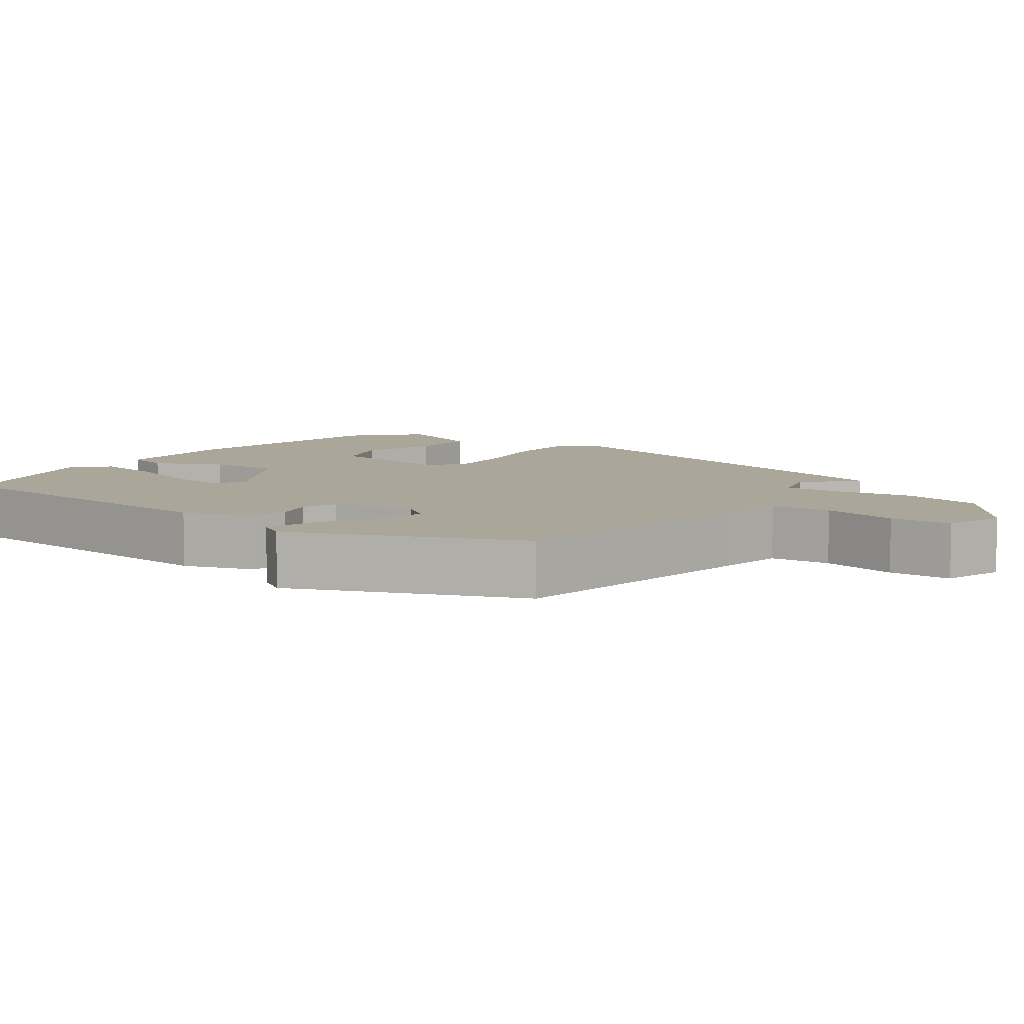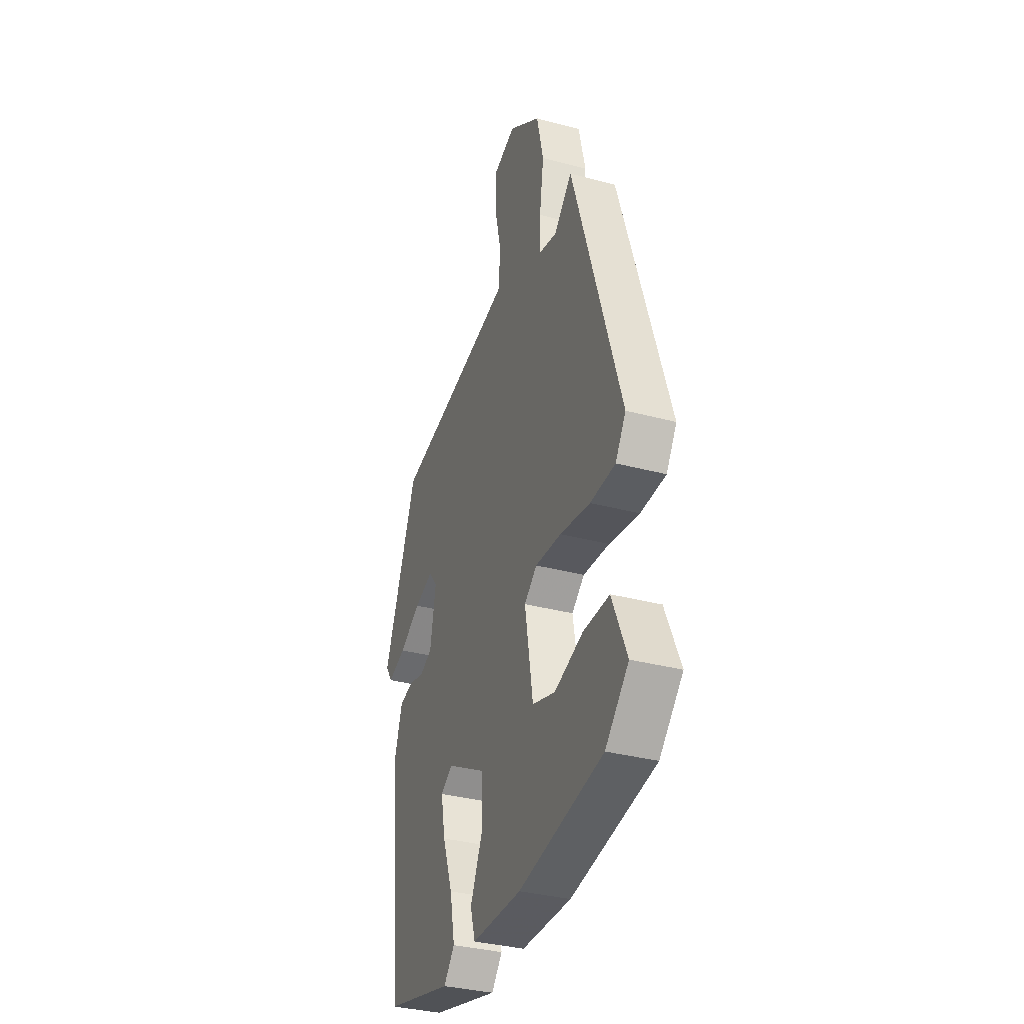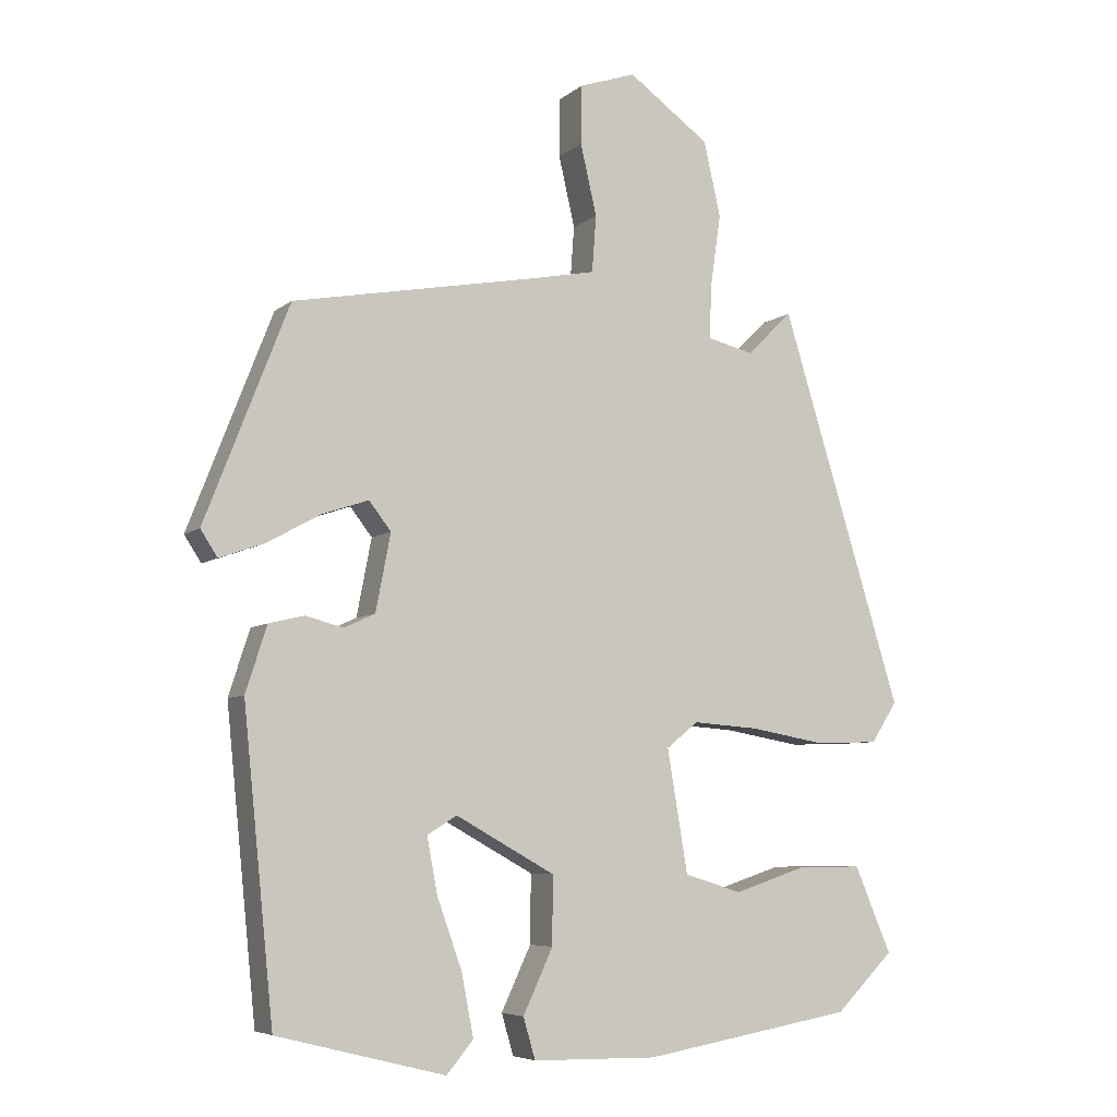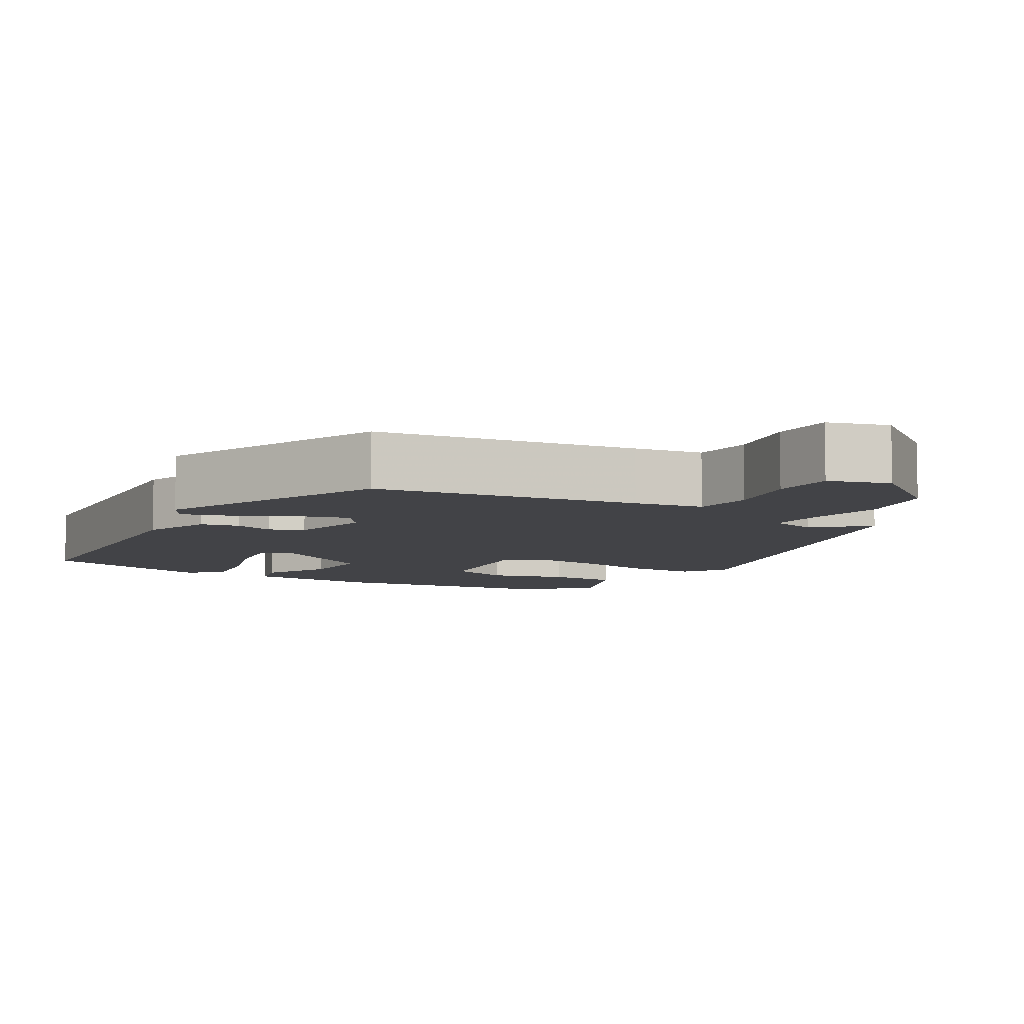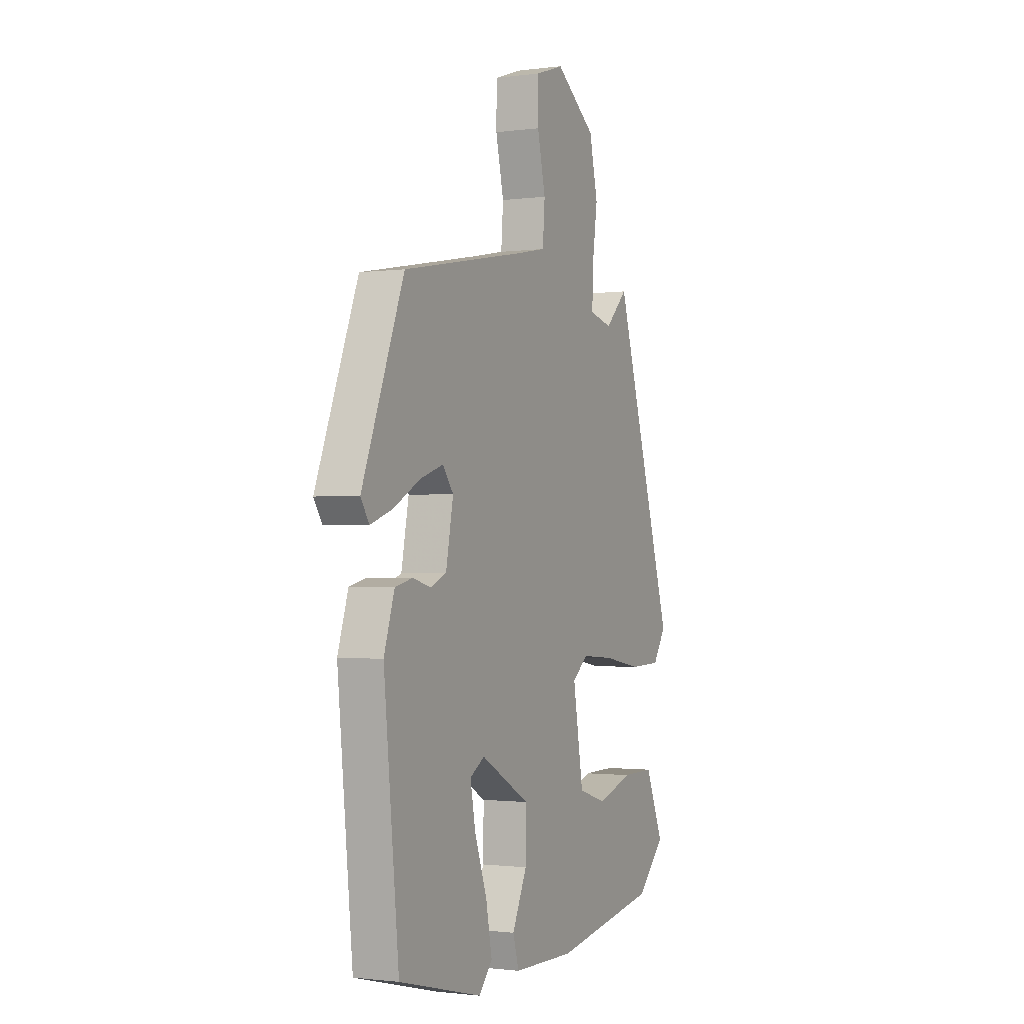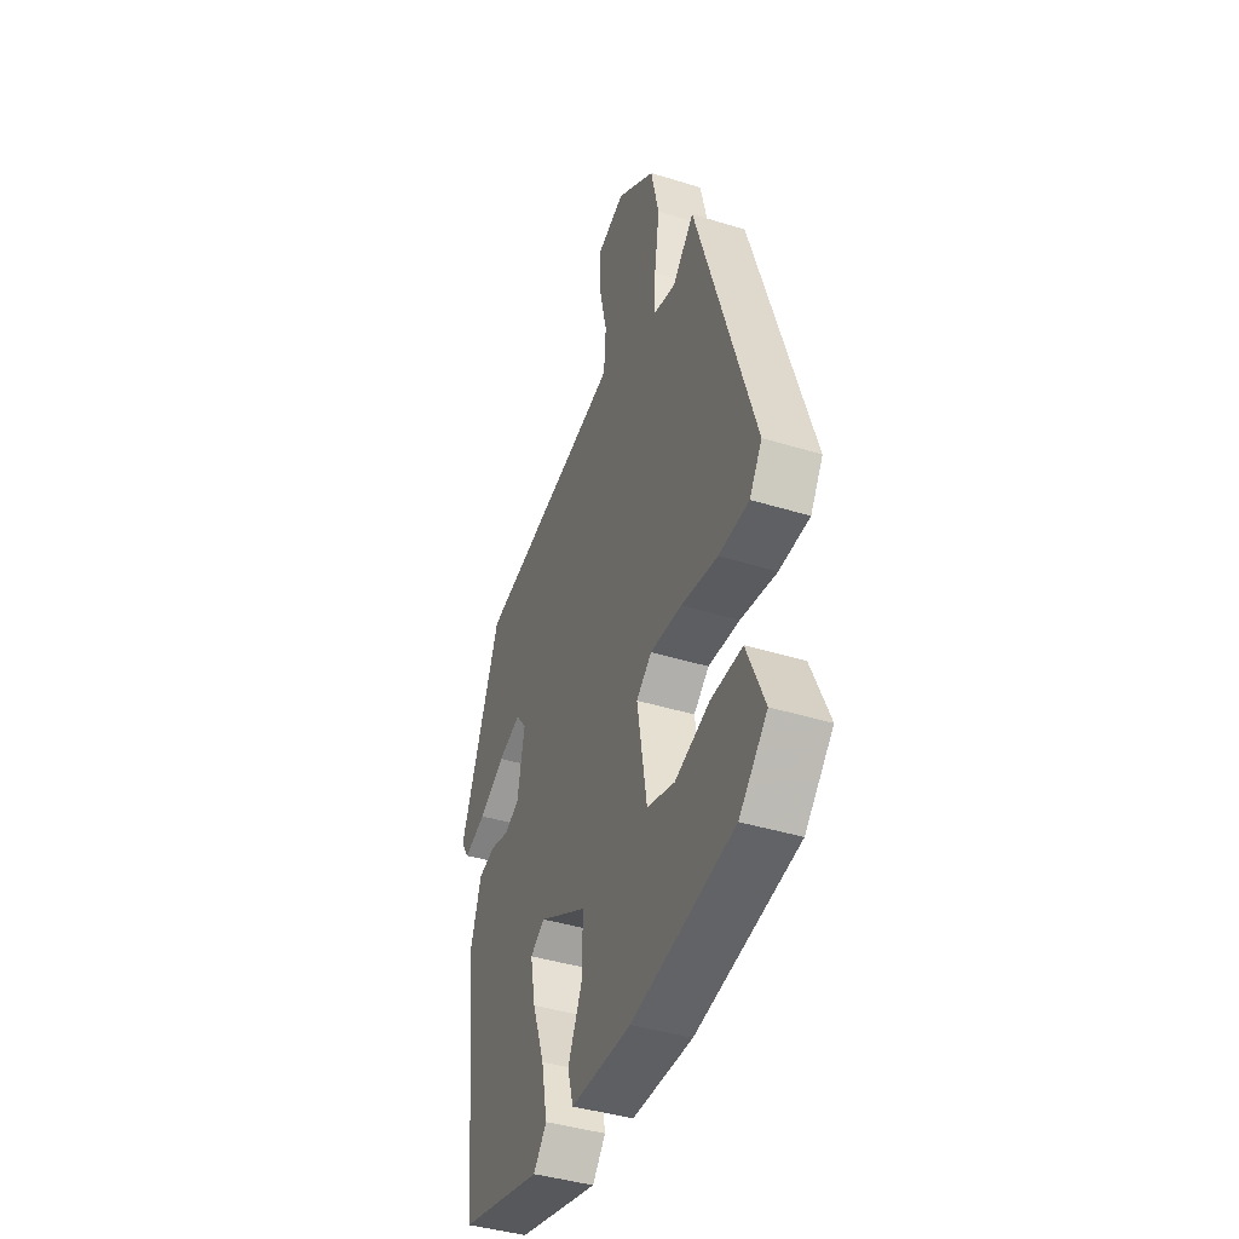
<metadata>
{"format":"obj","ext":"obj","renderer":"f3d","projection":"perspective","resolution":1024,"background":"white","views":[{"elev":7.8,"azim":-55.1,"up":"+Y"},{"elev":-34.4,"azim":70.2,"up":"+Z"},{"elev":-6.3,"azim":-25.5,"up":"+Z"},{"elev":-7.5,"azim":-32.4,"up":"+Y"},{"elev":-1.2,"azim":-64.3,"up":"+Z"},{"elev":-41.6,"azim":69.5,"up":"+Z"}]}
</metadata>
<code>
v -0.412 0.07 -0.474
v -0.455 0.07 -0.047
v -0.425 0.07 0.046
v -0.375 0.07 0.058
v -0.322 0.07 0.044
v -0.278 0.07 0.064
v -0.257 0.07 0.173
v -0.288 0.07 0.213
v -0.354 0.07 0.191
v -0.43 0.07 0.149
v -0.493 0.07 0.127
v -0.517 0.07 0.164
v -0.398 0.07 0.469
v -0.052 0.07 0.533
v 0.039 0.07 0.551
v 0.045 0.07 0.631
v 0.022 0.07 0.731
v 0.023 0.07 0.814
v 0.103 0.07 0.841
v 0.218 0.07 0.758
v 0.242 0.07 0.652
v 0.227 0.07 0.548
v 0.225 0.07 0.474
v 0.29 0.07 0.458
v 0.354 0.07 0.521
v 0.525 0.07 -0.035
v 0.488 0.07 -0.092
v 0.399 0.07 -0.095
v 0.292 0.07 -0.076
v 0.199 0.07 -0.069
v 0.154 0.07 -0.105
v 0.183 0.07 -0.278
v 0.264 0.07 -0.303
v 0.365 0.07 -0.27
v 0.457 0.07 -0.269
v 0.509 0.07 -0.391
v 0.427 0.07 -0.472
v 0.129 0.07 -0.523
v -0.047 0.07 -0.52
v -0.064 0.07 -0.462
v -0.022 0.07 -0.372
v -0.021 0.07 -0.276
v -0.161 0.07 -0.198
v -0.203 0.07 -0.224
v -0.188 0.07 -0.303
v -0.153 0.07 -0.401
v -0.136 0.07 -0.489
v -0.174 0.07 -0.534
v -0.412 0 -0.474
v -0.455 0 -0.047
v -0.425 0 0.046
v -0.375 0 0.058
v -0.322 0 0.044
v -0.278 0 0.064
v -0.257 0 0.173
v -0.288 0 0.213
v -0.354 0 0.191
v -0.43 0 0.149
v -0.493 0 0.127
v -0.517 0 0.164
v -0.398 0 0.469
v -0.052 0 0.533
v 0.039 0 0.551
v 0.045 0 0.631
v 0.022 0 0.731
v 0.023 0 0.814
v 0.103 0 0.841
v 0.218 0 0.758
v 0.242 0 0.652
v 0.227 0 0.548
v 0.225 0 0.474
v 0.29 0 0.458
v 0.354 0 0.521
v 0.525 0 -0.035
v 0.488 0 -0.092
v 0.399 0 -0.095
v 0.292 0 -0.076
v 0.199 0 -0.069
v 0.154 0 -0.105
v 0.183 0 -0.278
v 0.264 0 -0.303
v 0.365 0 -0.27
v 0.457 0 -0.269
v 0.509 0 -0.391
v 0.427 0 -0.472
v 0.129 0 -0.523
v -0.047 0 -0.52
v -0.064 0 -0.462
v -0.022 0 -0.372
v -0.021 0 -0.276
v -0.161 0 -0.198
v -0.203 0 -0.224
v -0.188 0 -0.303
v -0.153 0 -0.401
v -0.136 0 -0.489
v -0.174 0 -0.534
f 3 4 5
f 2 3 5
f 1 2 5
f 48 1 5
f 47 48 5
f 46 47 5
f 45 46 5
f 44 45 5 6
f 43 44 6 7
f 42 43 7
f 39 40 41
f 38 39 41
f 37 38 41
f 36 37 41
f 35 36 41
f 33 34 35
f 33 35 41
f 32 33 41 42
f 27 28 29
f 26 27 29
f 25 26 29
f 24 25 29
f 23 24 29 30
f 22 23 30 31
f 20 21 22
f 19 20 22
f 18 19 22
f 17 18 22
f 16 17 22
f 15 16 22 31
f 12 13 14
f 11 12 14
f 10 11 14
f 9 10 14
f 8 9 14 15
f 15 31 32
f 8 15 32
f 7 8 32
f 7 32 42
f 53 52 51
f 53 51 50
f 53 50 49
f 53 49 96
f 53 96 95
f 53 95 94
f 53 94 93
f 54 53 93 92
f 55 54 92 91
f 55 91 90
f 89 88 87
f 89 87 86
f 89 86 85
f 89 85 84
f 89 84 83
f 83 82 81
f 89 83 81
f 90 89 81 80
f 77 76 75
f 77 75 74
f 77 74 73
f 77 73 72
f 78 77 72 71
f 79 78 71 70
f 70 69 68
f 70 68 67
f 70 67 66
f 70 66 65
f 70 65 64
f 79 70 64 63
f 62 61 60
f 62 60 59
f 62 59 58
f 62 58 57
f 63 62 57 56
f 80 79 63
f 80 63 56
f 80 56 55
f 90 80 55
f 1 49 50 2
f 2 50 51 3
f 3 51 52 4
f 4 52 53 5
f 5 53 54 6
f 6 54 55 7
f 7 55 56 8
f 8 56 57 9
f 9 57 58 10
f 10 58 59 11
f 11 59 60 12
f 12 60 61 13
f 13 61 62 14
f 14 62 63 15
f 15 63 64 16
f 16 64 65 17
f 17 65 66 18
f 18 66 67 19
f 19 67 68 20
f 20 68 69 21
f 21 69 70 22
f 22 70 71 23
f 23 71 72 24
f 24 72 73 25
f 25 73 74 26
f 26 74 75 27
f 27 75 76 28
f 28 76 77 29
f 29 77 78 30
f 30 78 79 31
f 31 79 80 32
f 32 80 81 33
f 33 81 82 34
f 34 82 83 35
f 35 83 84 36
f 36 84 85 37
f 37 85 86 38
f 38 86 87 39
f 39 87 88 40
f 40 88 89 41
f 41 89 90 42
f 42 90 91 43
f 43 91 92 44
f 44 92 93 45
f 45 93 94 46
f 46 94 95 47
f 47 95 96 48
f 48 96 49 1

</code>
